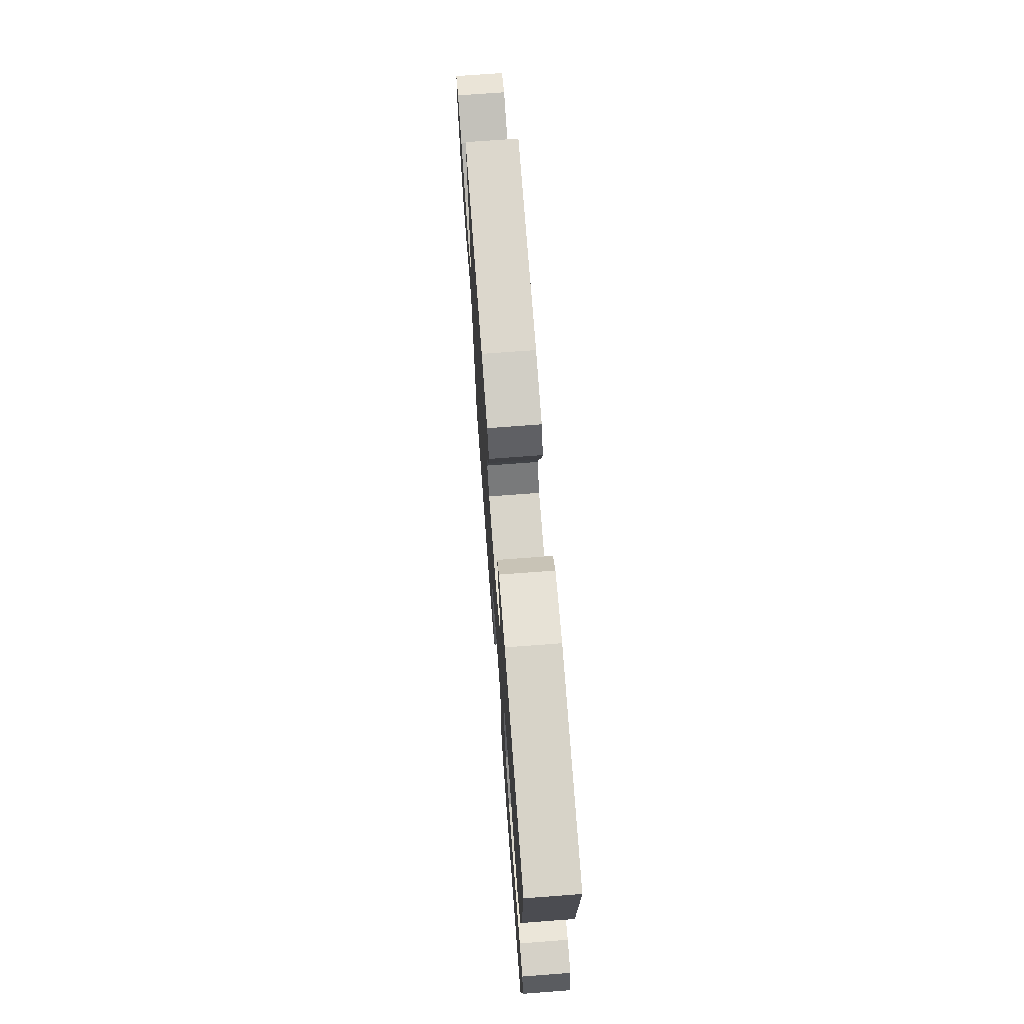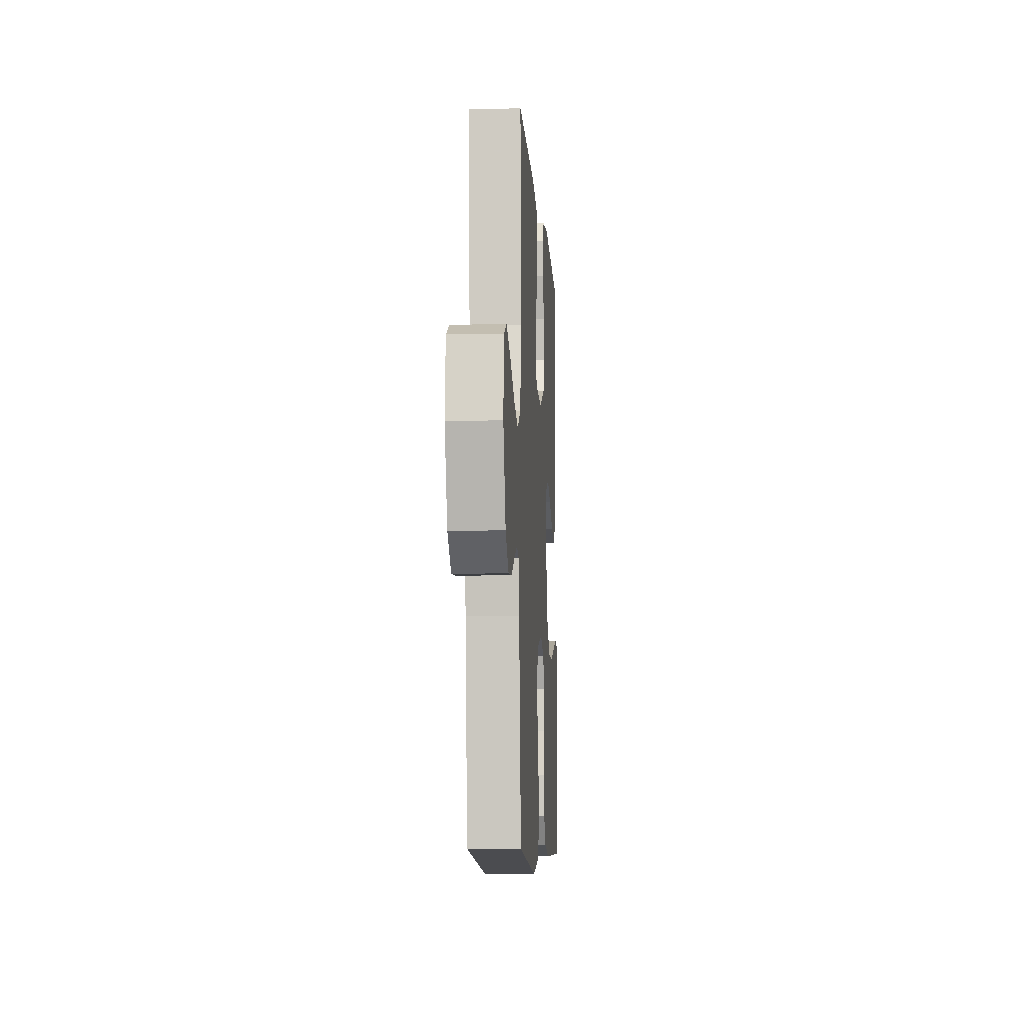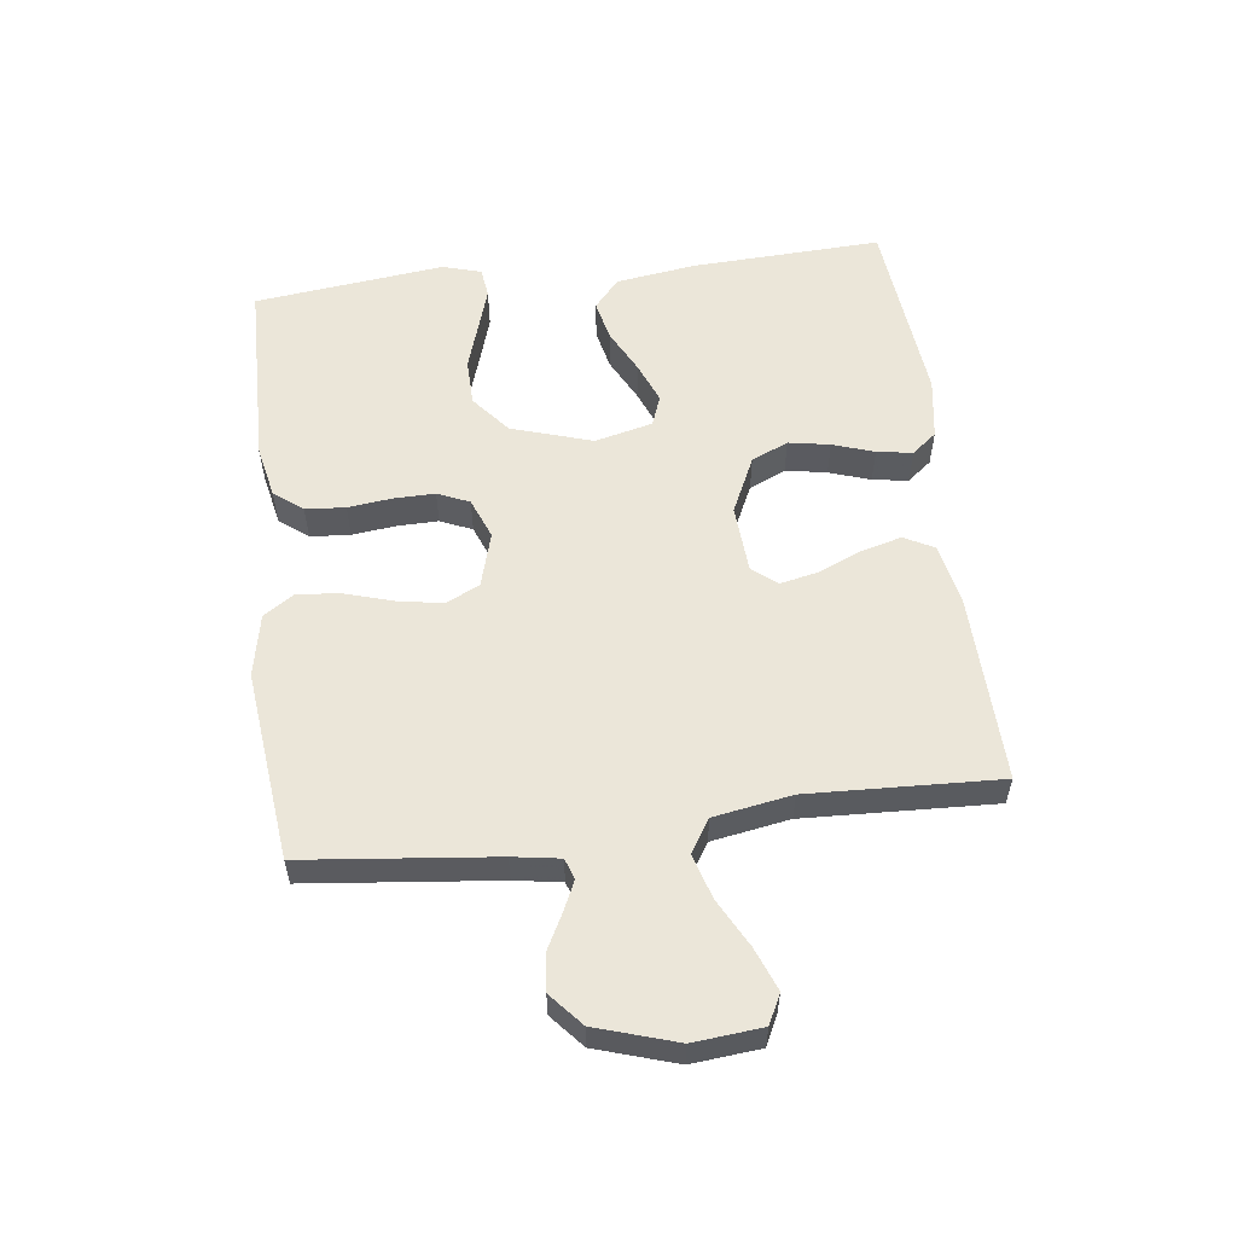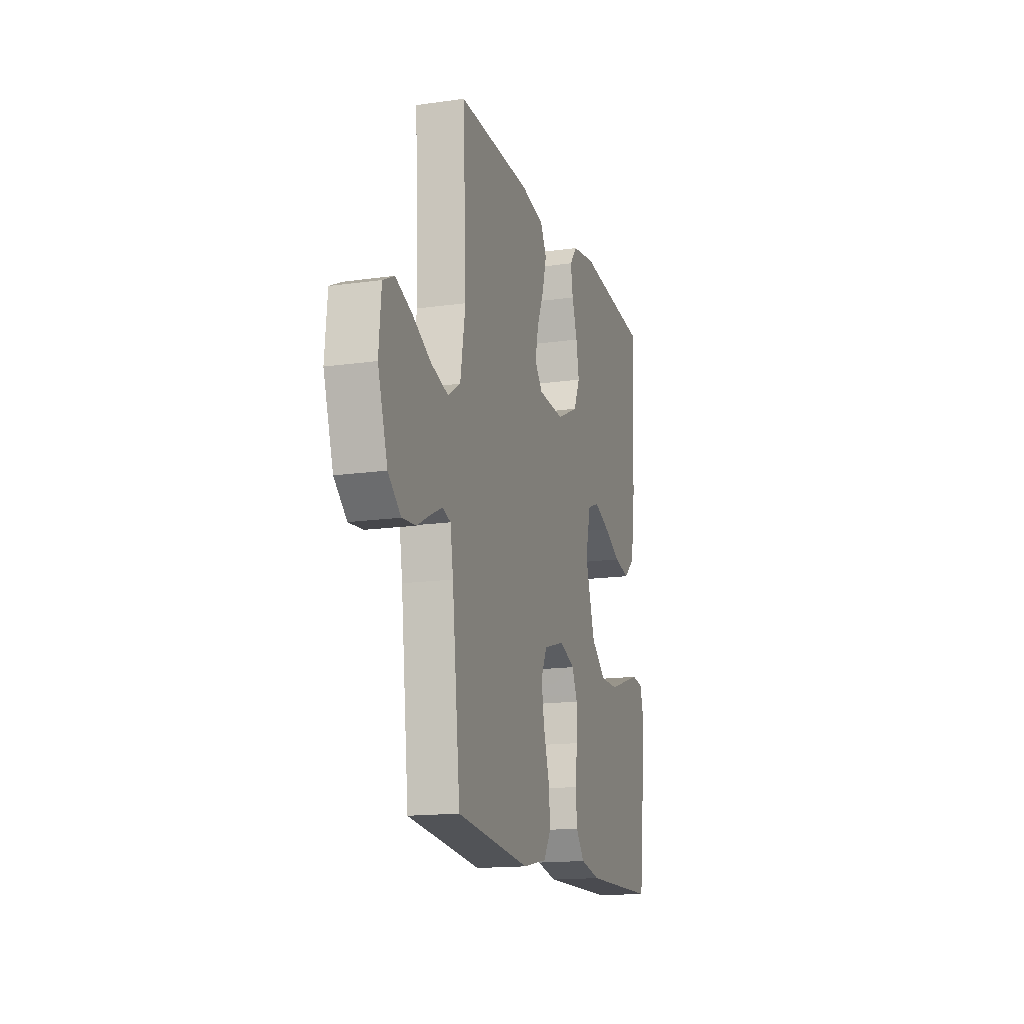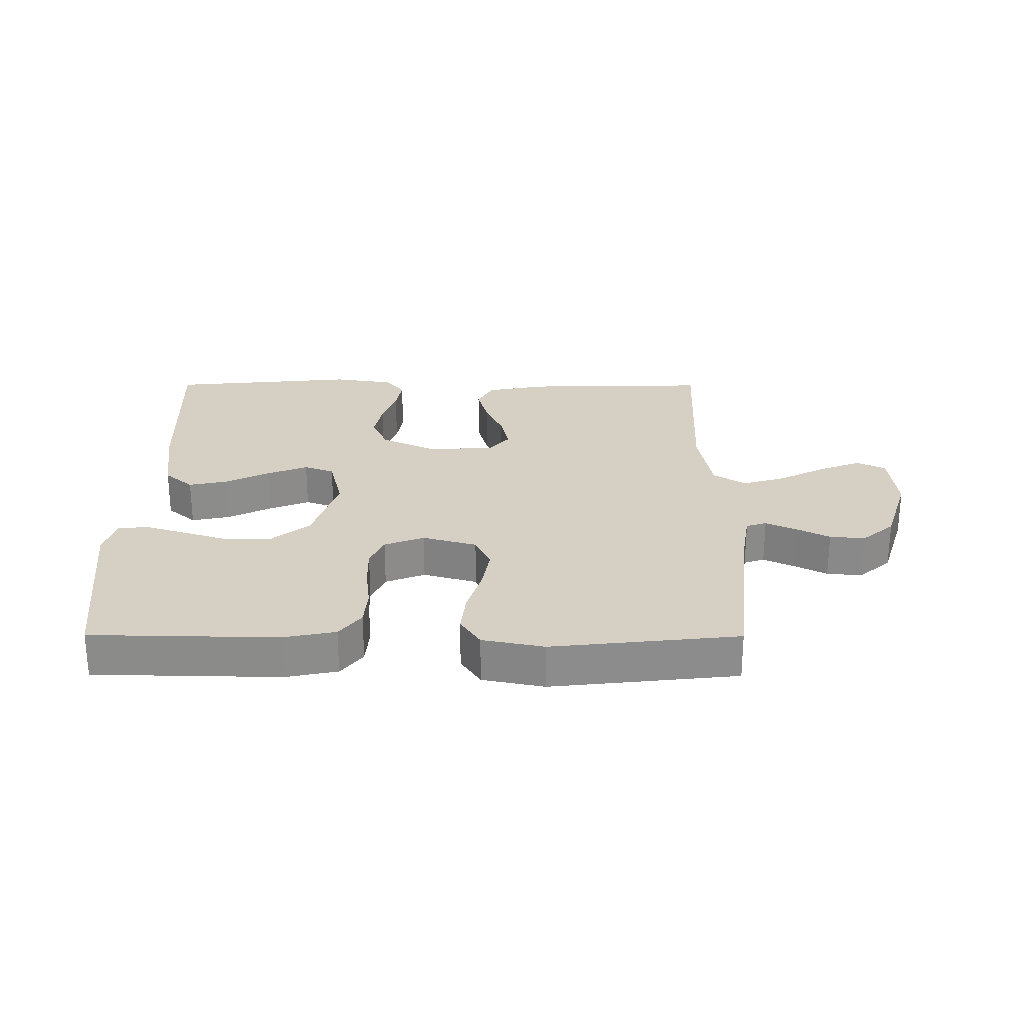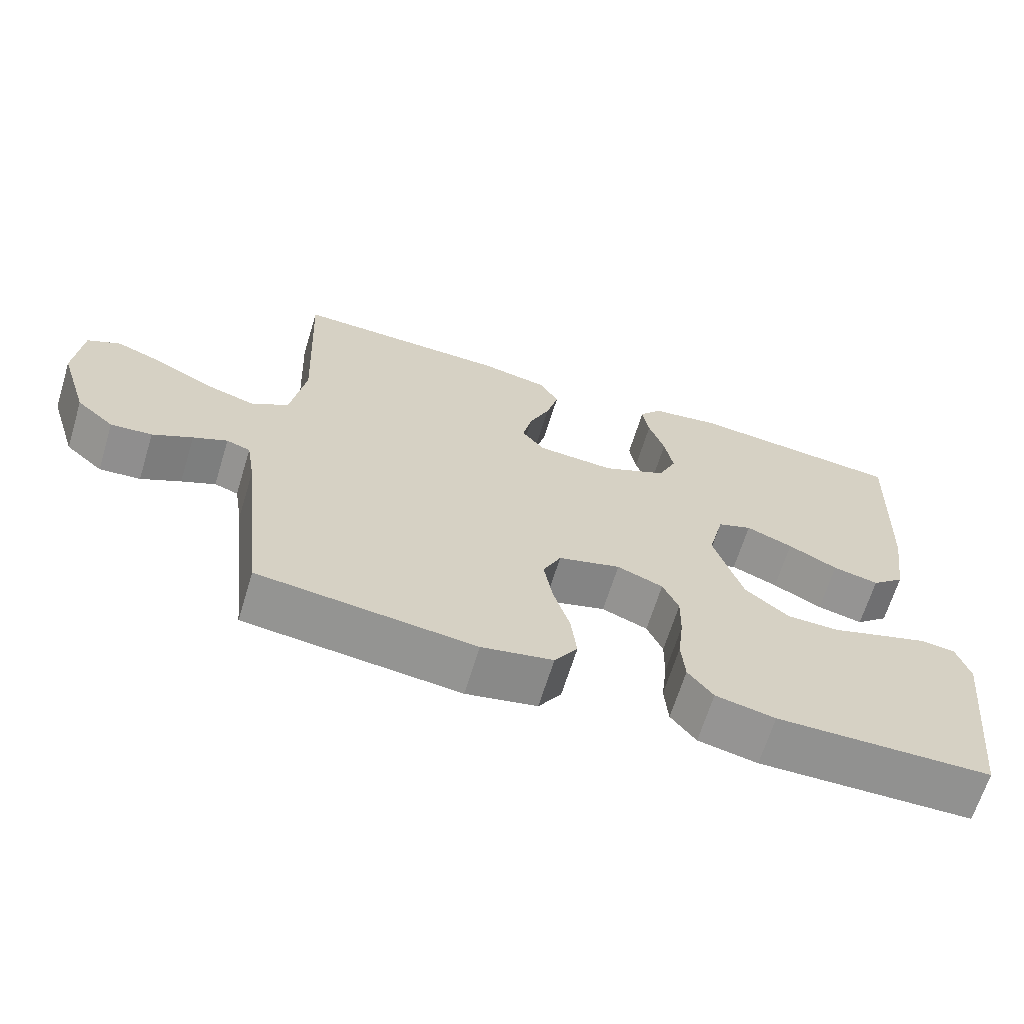
<metadata>
{"format":"obj","ext":"obj","renderer":"f3d","projection":"perspective","resolution":1024,"background":"white","views":[{"elev":71.7,"azim":85.7,"up":"+Z"},{"elev":-9.0,"azim":-86.2,"up":"+Z"},{"elev":56.5,"azim":-97.2,"up":"+Y"},{"elev":-15.7,"azim":-73.4,"up":"+Z"},{"elev":26.1,"azim":-179.8,"up":"+Y"},{"elev":-66.1,"azim":-17.1,"up":"+Z"}]}
</metadata>
<code>
v -0.5 0.07 -0.5
v -0.533 0.07 -0.2
v -0.545 0.07 -0.126
v -0.578 0.07 -0.115
v -0.625 0.07 -0.137
v -0.68 0.07 -0.166
v -0.737 0.07 -0.171
v -0.789 0.07 -0.126
v -0.829 0.07 0
v -0.819 0.07 0.108
v -0.773 0.07 0.131
v -0.706 0.07 0.105
v -0.63 0.07 0.065
v -0.56 0.07 0.044
v -0.508 0.07 0.077
v -0.487 0.07 0.2
v -0.5 0.07 0.5
v -0.2 0.07 0.493
v -0.105 0.07 0.474
v -0.08 0.07 0.427
v -0.097 0.07 0.363
v -0.126 0.07 0.295
v -0.139 0.07 0.235
v -0.107 0.07 0.196
v 0 0.07 0.189
v 0.089 0.07 0.231
v 0.115 0.07 0.289
v 0.103 0.07 0.354
v 0.081 0.07 0.419
v 0.072 0.07 0.475
v 0.103 0.07 0.514
v 0.2 0.07 0.529
v 0.5 0.07 0.5
v 0.487 0.07 0.2
v 0.469 0.07 0.074
v 0.423 0.07 0.034
v 0.359 0.07 0.048
v 0.29 0.07 0.083
v 0.225 0.07 0.109
v 0.177 0.07 0.091
v 0.155 0.07 0
v 0.195 0.07 -0.127
v 0.256 0.07 -0.177
v 0.33 0.07 -0.178
v 0.404 0.07 -0.154
v 0.47 0.07 -0.133
v 0.517 0.07 -0.139
v 0.535 0.07 -0.2
v 0.5 0.07 -0.5
v 0.2 0.07 -0.506
v 0.117 0.07 -0.489
v 0.082 0.07 -0.444
v 0.077 0.07 -0.381
v 0.085 0.07 -0.312
v 0.086 0.07 -0.247
v 0.064 0.07 -0.197
v 0 0.07 -0.172
v -0.087 0.07 -0.197
v -0.112 0.07 -0.25
v -0.1 0.07 -0.32
v -0.077 0.07 -0.395
v -0.069 0.07 -0.464
v -0.101 0.07 -0.513
v -0.2 0.07 -0.533
v -0.5 0 -0.5
v -0.533 0 -0.2
v -0.545 0 -0.126
v -0.578 0 -0.115
v -0.625 0 -0.137
v -0.68 0 -0.166
v -0.737 0 -0.171
v -0.789 0 -0.126
v -0.829 0 0
v -0.819 0 0.108
v -0.773 0 0.131
v -0.706 0 0.105
v -0.63 0 0.065
v -0.56 0 0.044
v -0.508 0 0.077
v -0.487 0 0.2
v -0.5 0 0.5
v -0.2 0 0.493
v -0.105 0 0.474
v -0.08 0 0.427
v -0.097 0 0.363
v -0.126 0 0.295
v -0.139 0 0.235
v -0.107 0 0.196
v 0 0 0.189
v 0.089 0 0.231
v 0.115 0 0.289
v 0.103 0 0.354
v 0.081 0 0.419
v 0.072 0 0.475
v 0.103 0 0.514
v 0.2 0 0.529
v 0.5 0 0.5
v 0.487 0 0.2
v 0.469 0 0.074
v 0.423 0 0.034
v 0.359 0 0.048
v 0.29 0 0.083
v 0.225 0 0.109
v 0.177 0 0.091
v 0.155 0 0
v 0.195 0 -0.127
v 0.256 0 -0.177
v 0.33 0 -0.178
v 0.404 0 -0.154
v 0.47 0 -0.133
v 0.517 0 -0.139
v 0.535 0 -0.2
v 0.5 0 -0.5
v 0.2 0 -0.506
v 0.117 0 -0.489
v 0.082 0 -0.444
v 0.077 0 -0.381
v 0.085 0 -0.312
v 0.086 0 -0.247
v 0.064 0 -0.197
v 0 0 -0.172
v -0.087 0 -0.197
v -0.112 0 -0.25
v -0.1 0 -0.32
v -0.077 0 -0.395
v -0.069 0 -0.464
v -0.101 0 -0.513
v -0.2 0 -0.533
f 64 1 2
f 63 64 2
f 62 63 2
f 61 62 2
f 60 61 2
f 59 60 2 3
f 58 59 3 4
f 57 58 4
f 52 53 54
f 51 52 54
f 50 51 54
f 49 50 54
f 48 49 54
f 47 48 54
f 46 47 54
f 45 46 54
f 44 45 54
f 43 44 54 55
f 42 43 55 56
f 36 37 38
f 35 36 38
f 34 35 38
f 33 34 38
f 32 33 38
f 31 32 38
f 30 31 38
f 29 30 38
f 28 29 38
f 27 28 38 39
f 26 27 39 40
f 20 21 22
f 19 20 22
f 18 19 22
f 17 18 22
f 16 17 22
f 15 16 22 23
f 14 15 23 24
f 11 12 13
f 10 11 13
f 9 10 13
f 8 9 13
f 7 8 13
f 6 7 13
f 5 6 13
f 4 5 13 14
f 14 24 25
f 4 14 25
f 57 4 25
f 56 57 25
f 42 56 25
f 41 42 25
f 25 26 40 41
f 66 65 128
f 66 128 127
f 66 127 126
f 66 126 125
f 66 125 124
f 67 66 124 123
f 68 67 123 122
f 68 122 121
f 118 117 116
f 118 116 115
f 118 115 114
f 118 114 113
f 118 113 112
f 118 112 111
f 118 111 110
f 118 110 109
f 118 109 108
f 119 118 108 107
f 120 119 107 106
f 102 101 100
f 102 100 99
f 102 99 98
f 102 98 97
f 102 97 96
f 102 96 95
f 102 95 94
f 102 94 93
f 102 93 92
f 103 102 92 91
f 104 103 91 90
f 86 85 84
f 86 84 83
f 86 83 82
f 86 82 81
f 86 81 80
f 87 86 80 79
f 88 87 79 78
f 77 76 75
f 77 75 74
f 77 74 73
f 77 73 72
f 77 72 71
f 77 71 70
f 77 70 69
f 78 77 69 68
f 89 88 78
f 89 78 68
f 89 68 121
f 89 121 120
f 89 120 106
f 89 106 105
f 105 104 90 89
f 1 65 66 2
f 2 66 67 3
f 3 67 68 4
f 4 68 69 5
f 5 69 70 6
f 6 70 71 7
f 7 71 72 8
f 8 72 73 9
f 9 73 74 10
f 10 74 75 11
f 11 75 76 12
f 12 76 77 13
f 13 77 78 14
f 14 78 79 15
f 15 79 80 16
f 16 80 81 17
f 17 81 82 18
f 18 82 83 19
f 19 83 84 20
f 20 84 85 21
f 21 85 86 22
f 22 86 87 23
f 23 87 88 24
f 24 88 89 25
f 25 89 90 26
f 26 90 91 27
f 27 91 92 28
f 28 92 93 29
f 29 93 94 30
f 30 94 95 31
f 31 95 96 32
f 32 96 97 33
f 33 97 98 34
f 34 98 99 35
f 35 99 100 36
f 36 100 101 37
f 37 101 102 38
f 38 102 103 39
f 39 103 104 40
f 40 104 105 41
f 41 105 106 42
f 42 106 107 43
f 43 107 108 44
f 44 108 109 45
f 45 109 110 46
f 46 110 111 47
f 47 111 112 48
f 48 112 113 49
f 49 113 114 50
f 50 114 115 51
f 51 115 116 52
f 52 116 117 53
f 53 117 118 54
f 54 118 119 55
f 55 119 120 56
f 56 120 121 57
f 57 121 122 58
f 58 122 123 59
f 59 123 124 60
f 60 124 125 61
f 61 125 126 62
f 62 126 127 63
f 63 127 128 64
f 64 128 65 1

</code>
